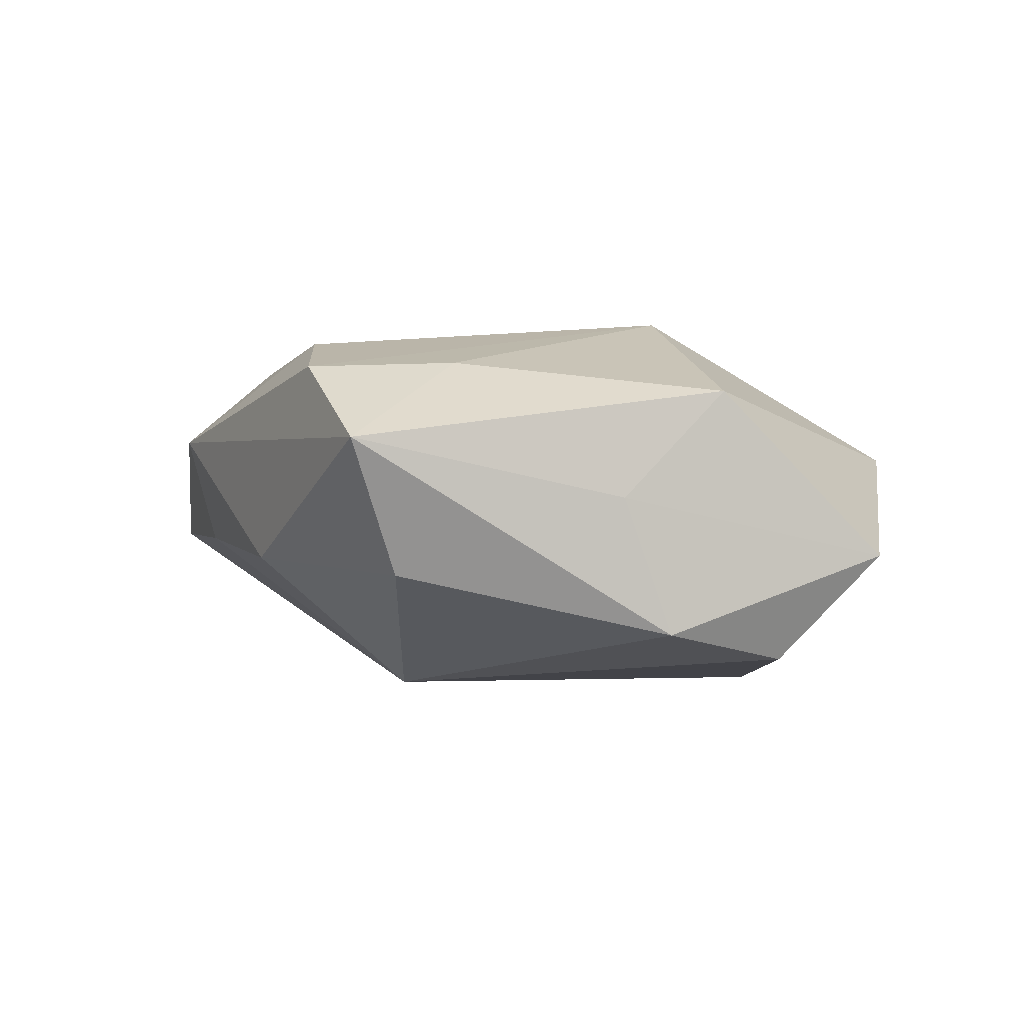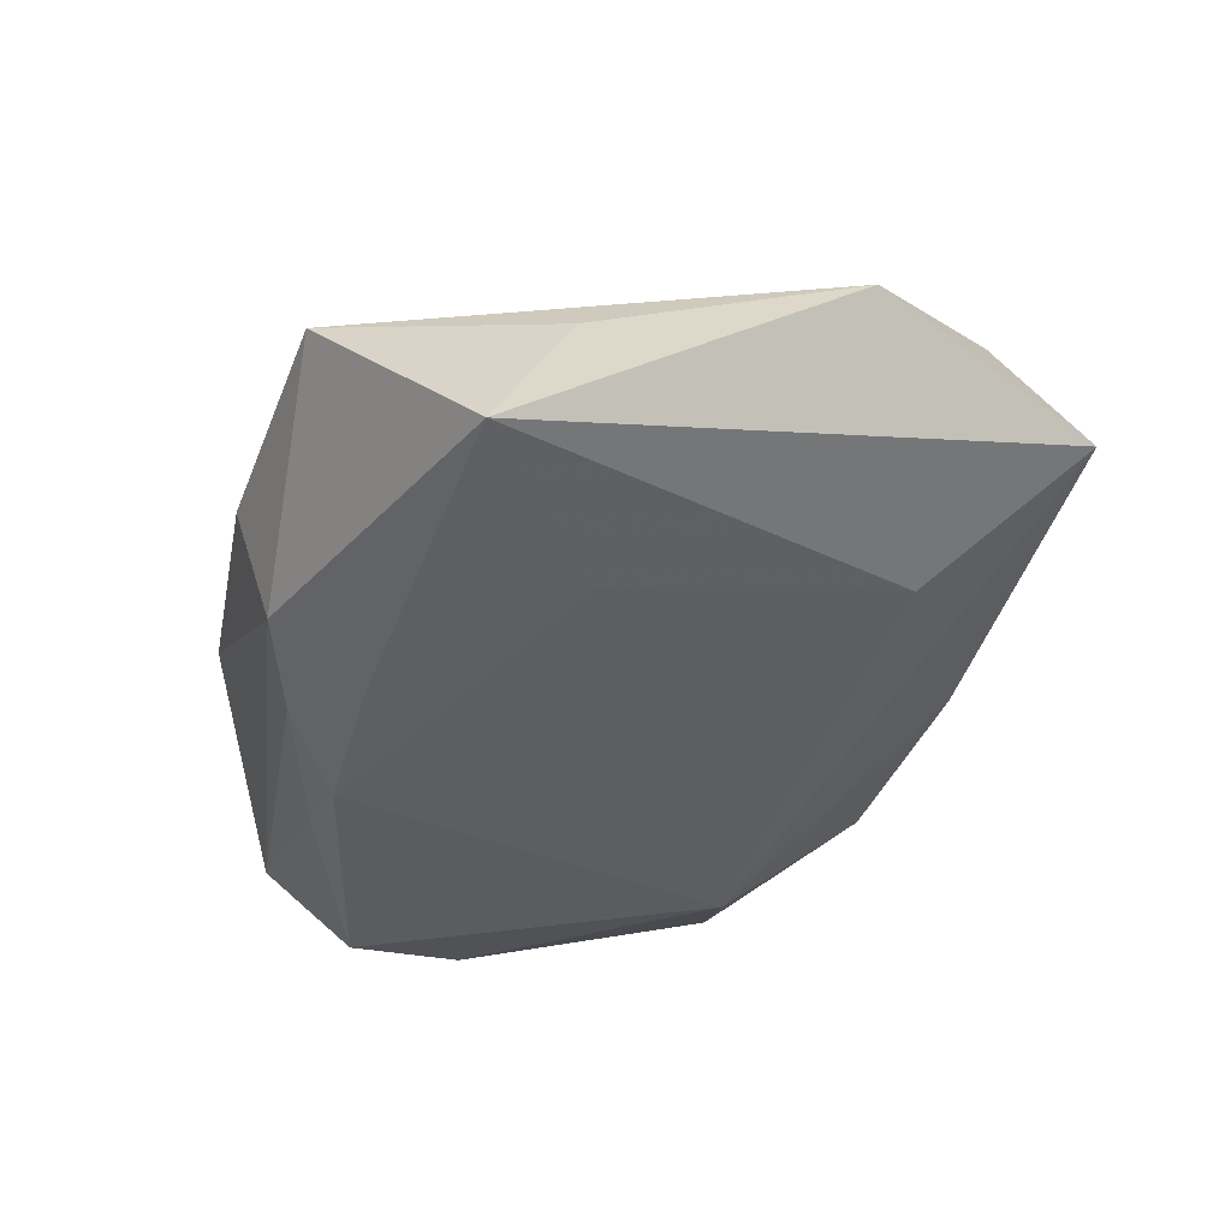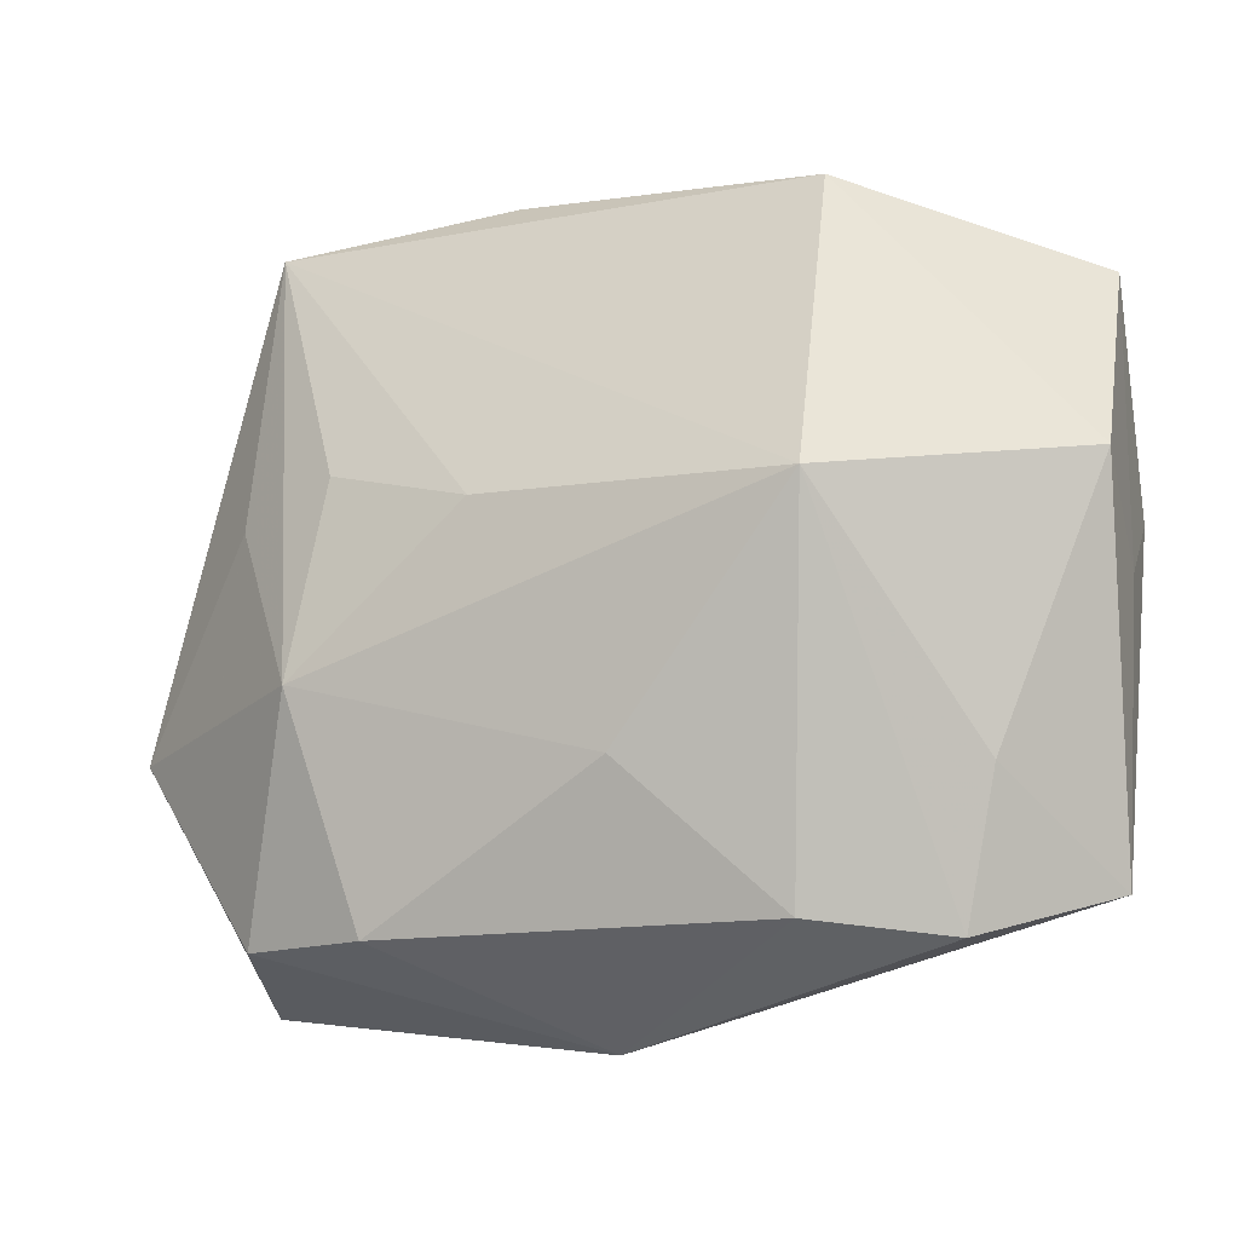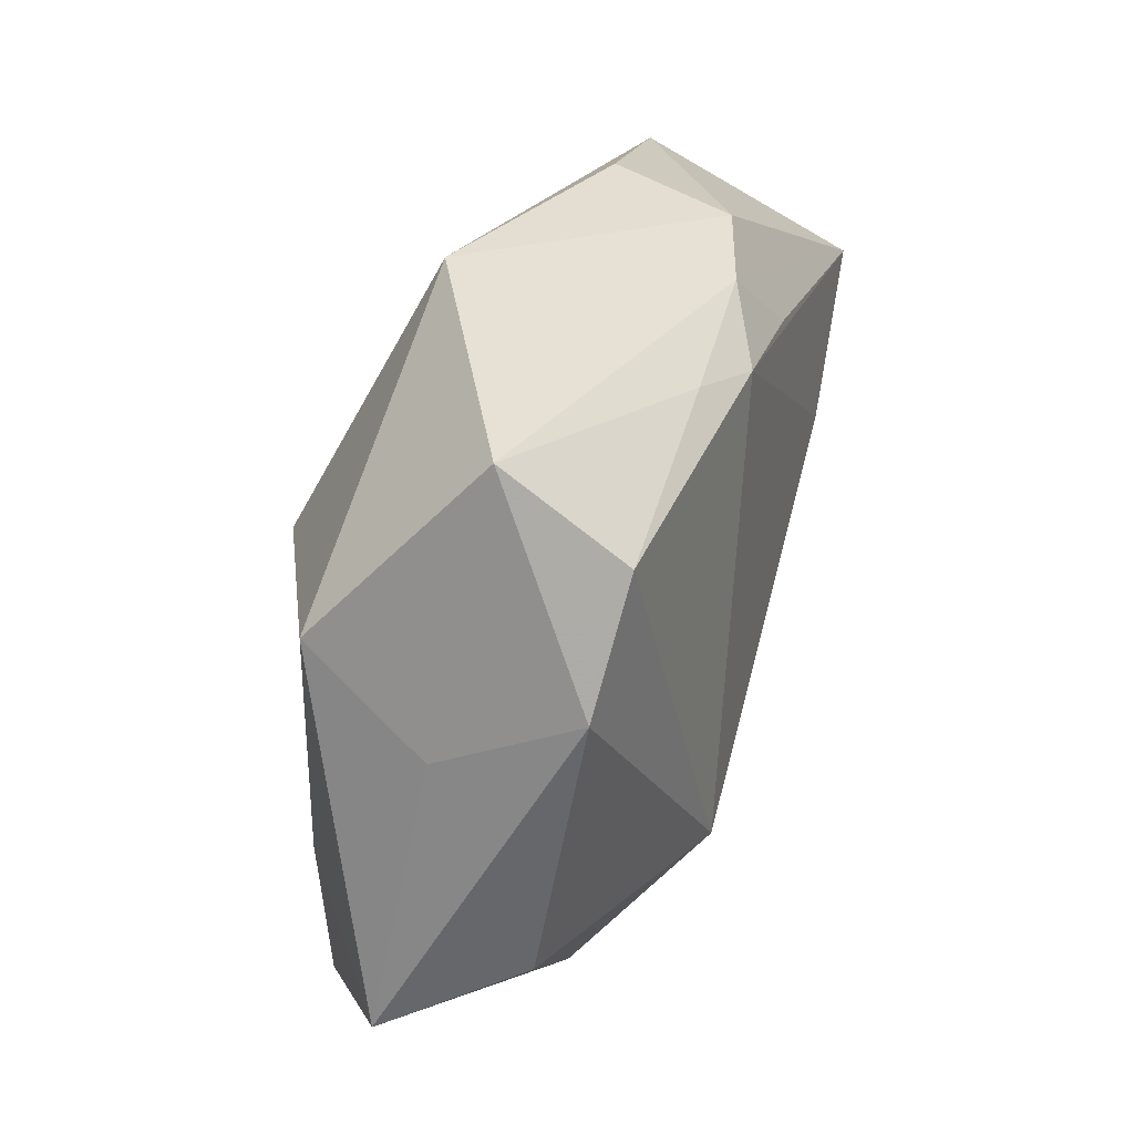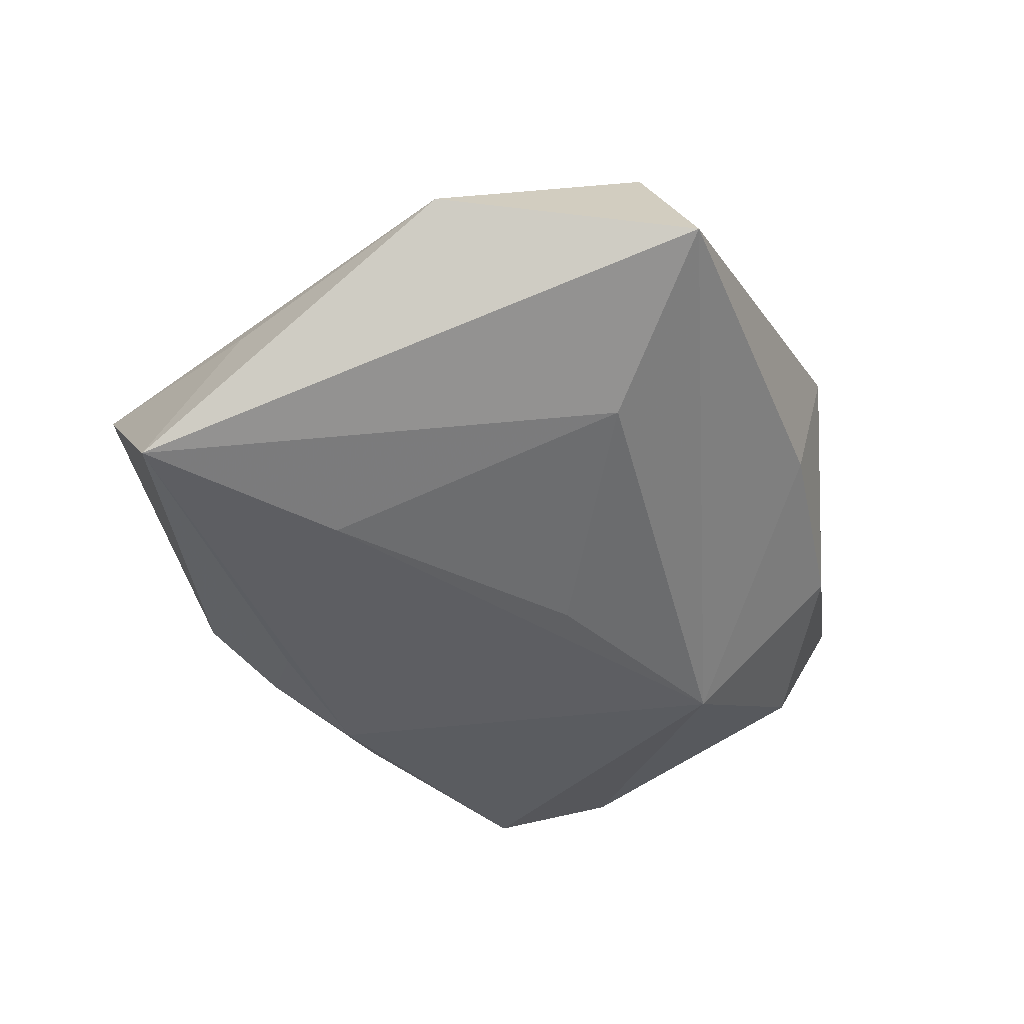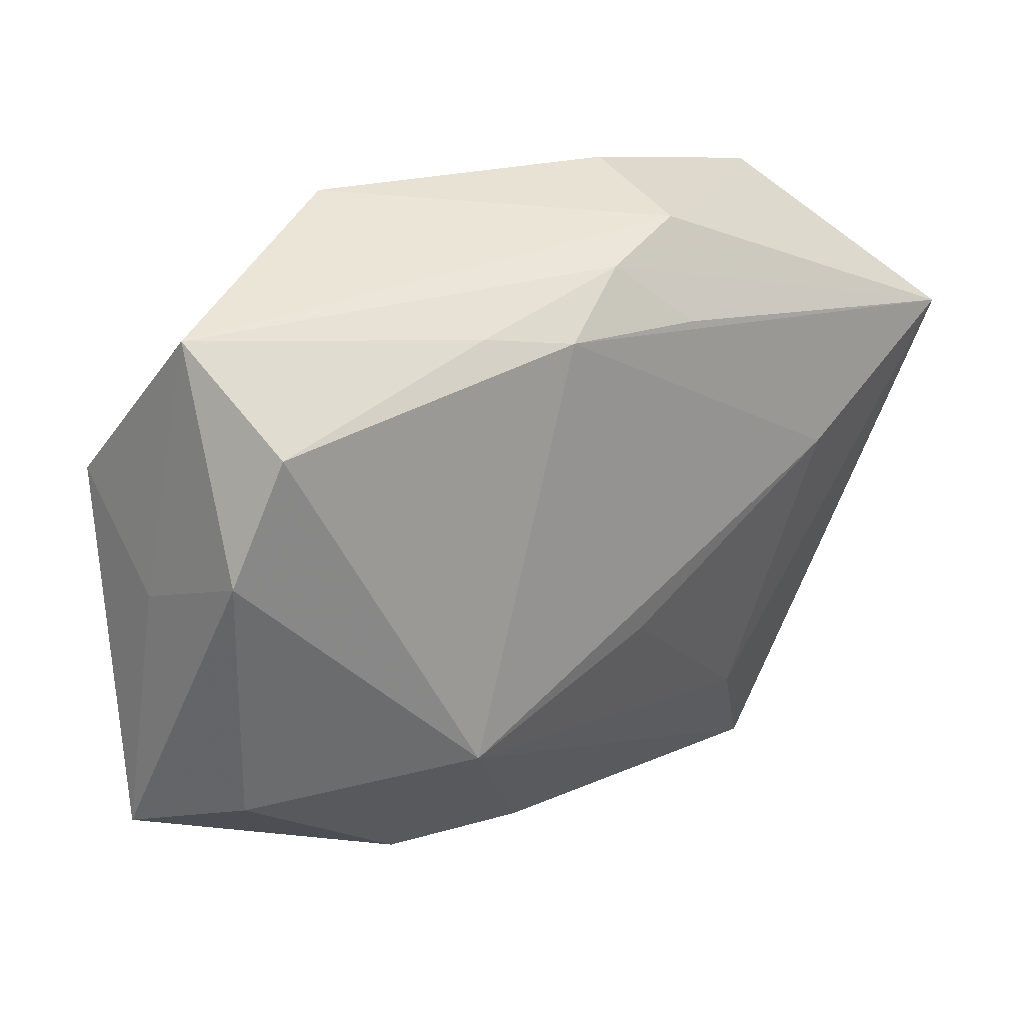
<metadata>
{"format":"obj","ext":"obj","renderer":"f3d","projection":"perspective","resolution":1024,"background":"white","views":[{"elev":-3.0,"azim":80.5,"up":"+Z"},{"elev":-38.5,"azim":-101.5,"up":"+Z"},{"elev":-1.8,"azim":19.7,"up":"+Y"},{"elev":25.6,"azim":105.6,"up":"+Y"},{"elev":-38.9,"azim":-64.4,"up":"+Z"},{"elev":22.1,"azim":140.5,"up":"+Y"}]}
</metadata>
<code>
v 0.005373 0.02097 -0.01537
v 0.01658 -0.02568 -0.00438
v -0.02053 0.01013 0.01073
v -0.02658 -0.025 0.01184
v 0.032 0.0167 -0.01314
v 0.03262 -0.01559 -0.006283
v -0.009579 0.02795 -0.01037
v 0.01606 -0.02105 0.01462
v -0.003061 -0.006719 -0.01484
v -0.03917 0.01597 -0.01464
v 0.0006894 -0.02932 -0.002062
v -0.007979 0.02015 -0.01505
v 0.02707 -0.02233 0.01128
v -0.01583 -0.02346 0.01554
v 0.01707 0.009437 0.0169
v -0.01001 0.03122 -0.0007785
v -0.0221 -0.005251 0.01528
v 0.0156 0.03122 0.004921
v 0.003311 -0.009953 0.01692
v -0.02917 0.02795 0.001048
v 0.03648 0.01086 0.008797
v 0.03704 -0.01965 0.004549
v -0.02032 -0.01949 -0.008603
v 0.0008415 -0.03187 0.006972
v 0.01543 -0.0129 -0.01537
v -0.001534 0.02552 -0.01252
v 0.03497 0.02453 -0.004539
v 0.03565 0.006575 -0.01112
v -0.03999 -0.01161 0.00271
v -0.008241 0.008217 0.014
v 0.03659 0.002544 -1.53e-05
v -0.03609 0.009484 -0.001617
v -0.0294 0.006346 0.007145
v -0.03 -0.0313 -0.0004029
v 0.01271 0.02221 -0.01301
v -0.0238 0.005909 -0.01537
v 0.02915 -0.01034 0.01157
f 36 1 25
f 10 1 36
f 29 10 34
f 20 18 16
f 3 30 20
f 15 18 20
f 20 30 15
f 25 1 5
f 7 20 16
f 10 20 7
f 16 18 7
f 7 18 27
f 8 13 15
f 24 13 8
f 3 20 17
f 17 30 3
f 15 30 17
f 22 13 24
f 24 2 22
f 11 2 24
f 24 34 11
f 25 2 11
f 11 34 25
f 10 36 23
f 23 34 10
f 25 34 23
f 32 10 29
f 29 20 32
f 32 20 10
f 27 5 35
f 35 5 1
f 12 1 10
f 33 20 29
f 29 17 33
f 33 17 20
f 29 34 4
f 4 17 29
f 4 34 24
f 19 8 15
f 15 17 19
f 28 5 27
f 25 5 28
f 6 2 25
f 6 22 2
f 25 28 6
f 6 28 22
f 27 18 21
f 21 18 15
f 9 36 25
f 25 23 9
f 9 23 36
f 1 12 26
f 26 35 1
f 10 7 26
f 26 12 10
f 26 7 27
f 27 35 26
f 17 4 14
f 14 19 17
f 8 19 14
f 24 8 14
f 14 4 24
f 31 28 27
f 27 21 31
f 22 28 31
f 31 21 22
f 13 22 37
f 22 21 37
f 15 13 37
f 37 21 15

</code>
